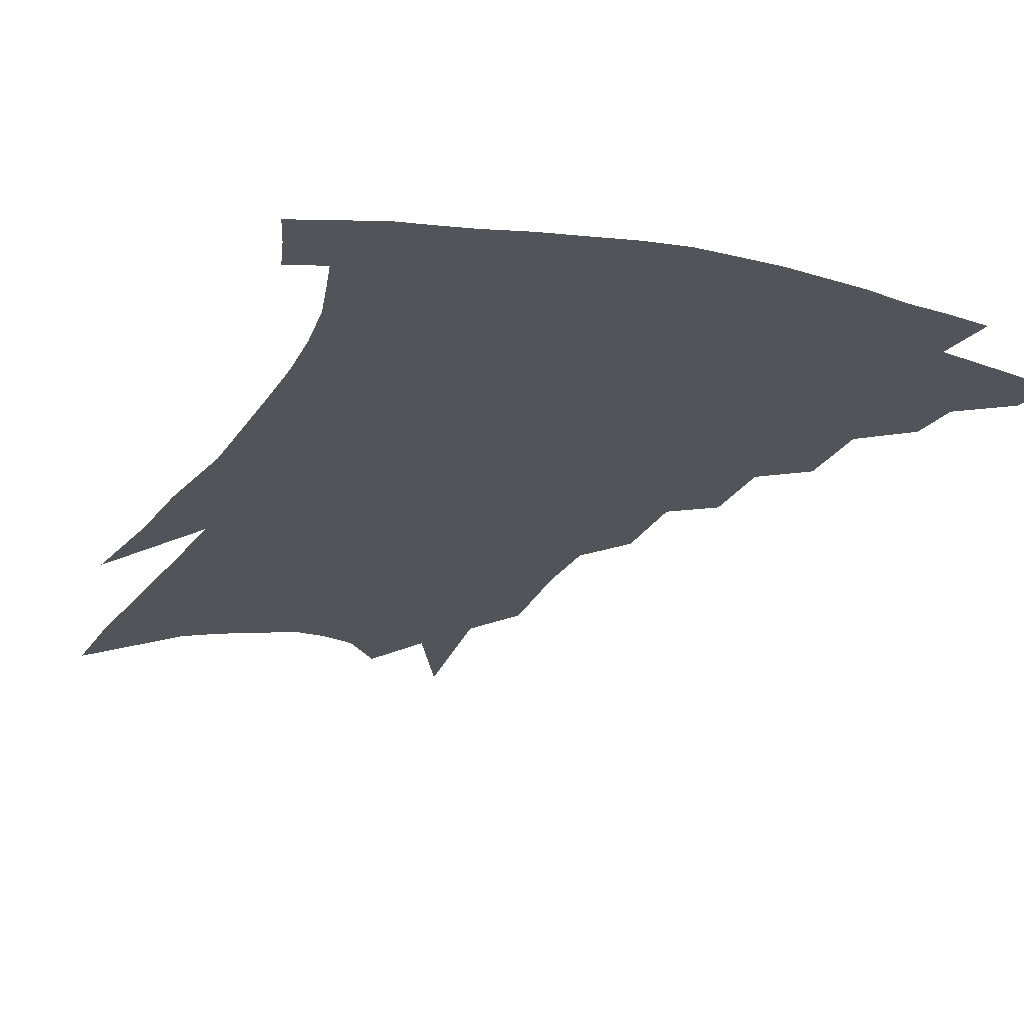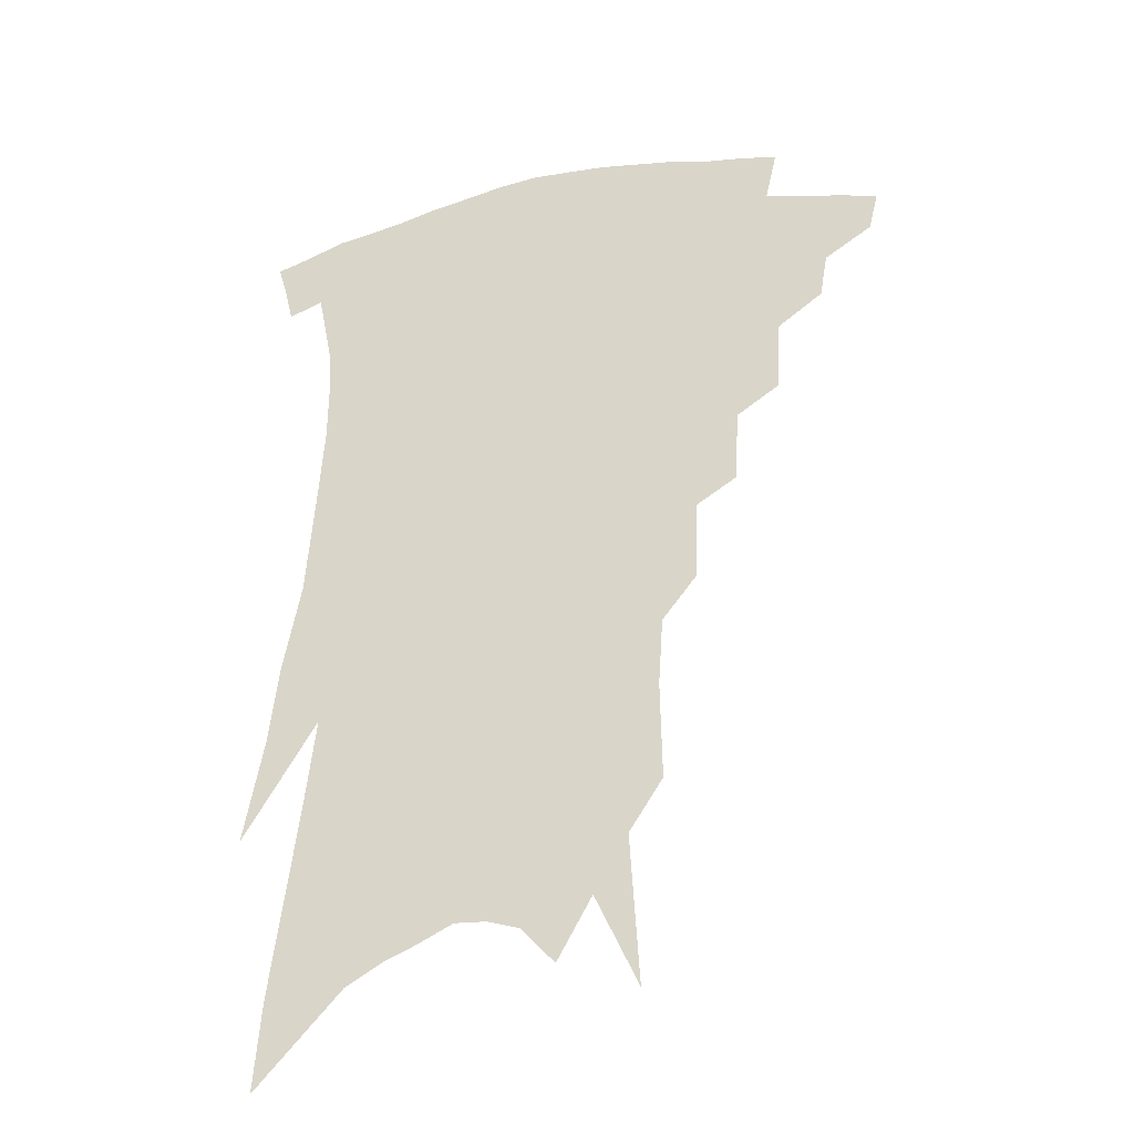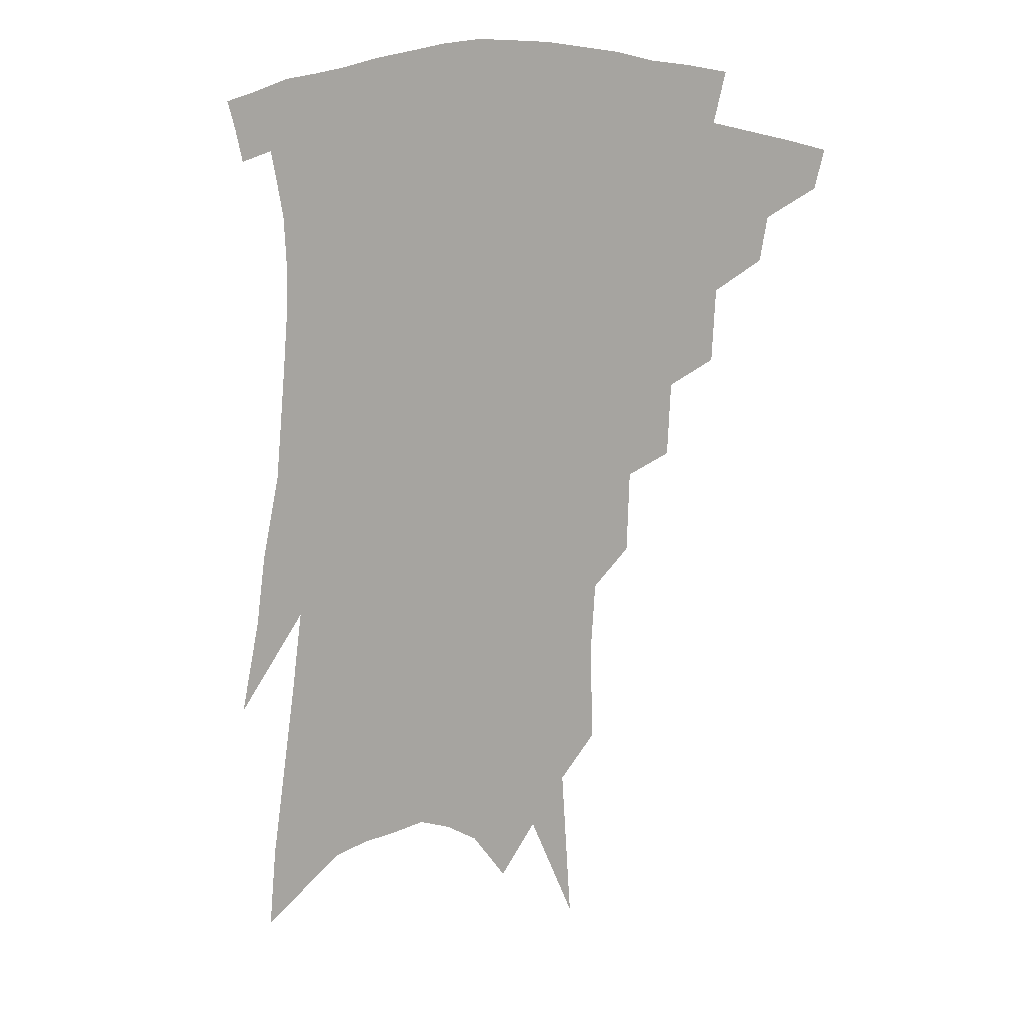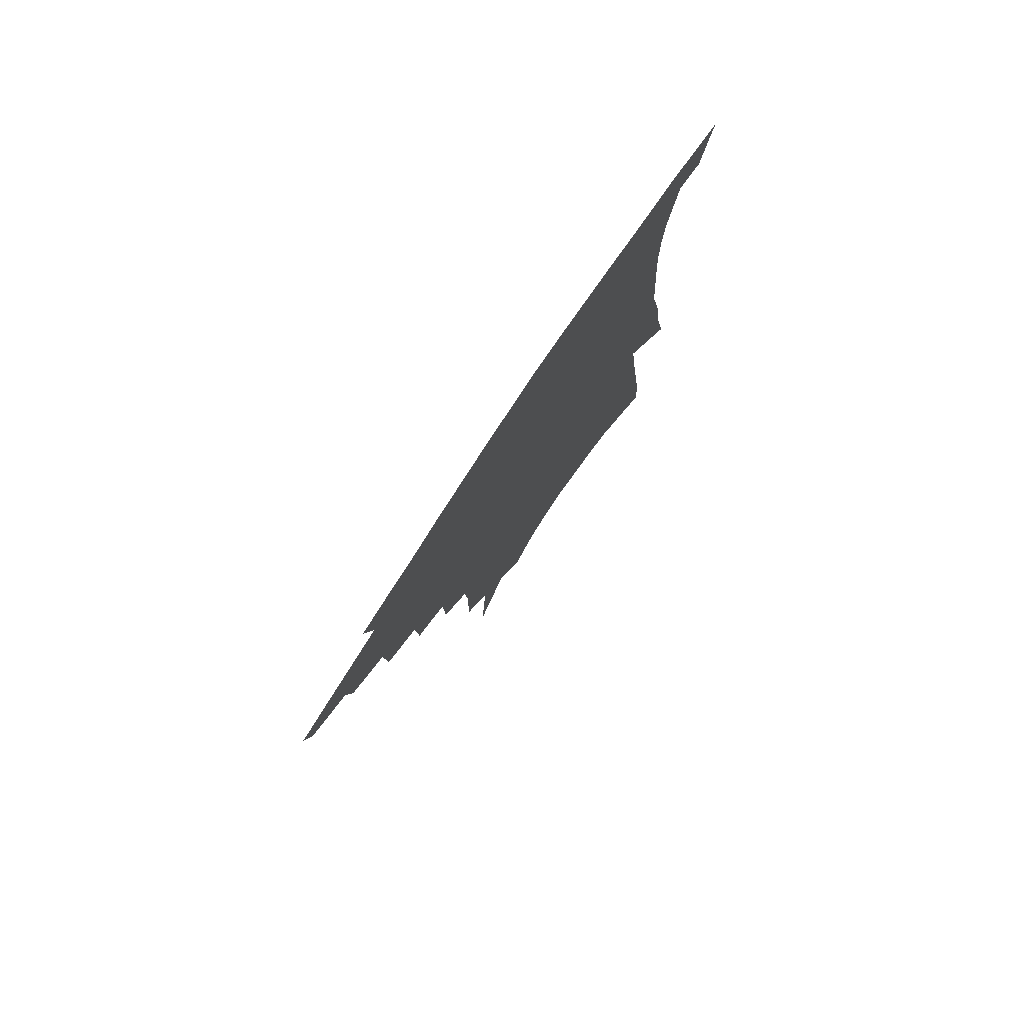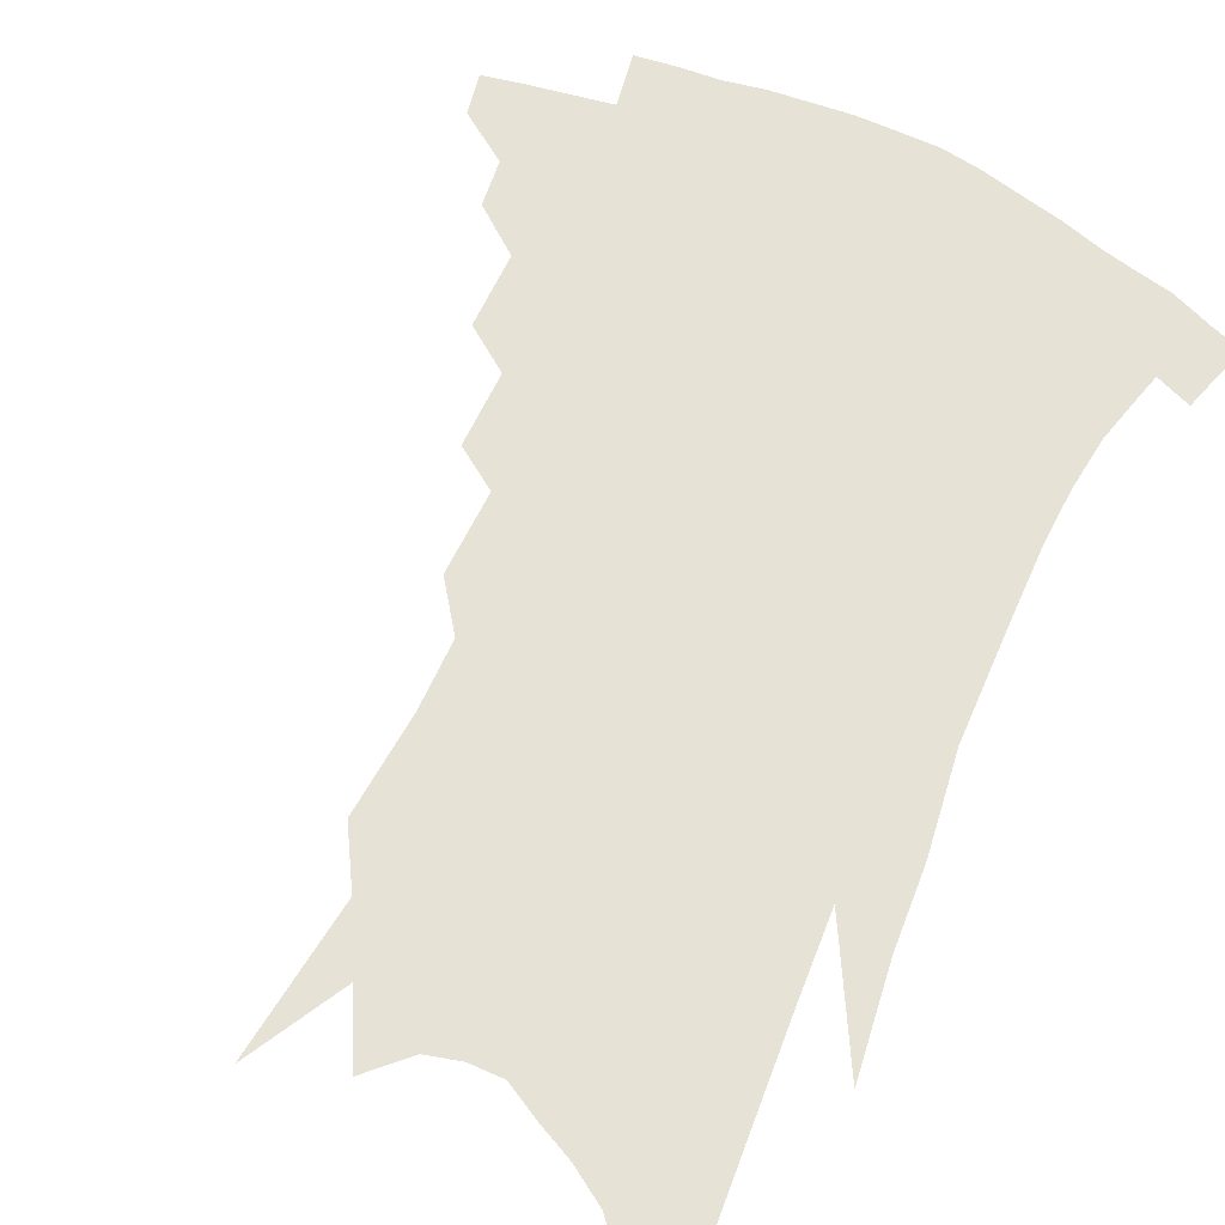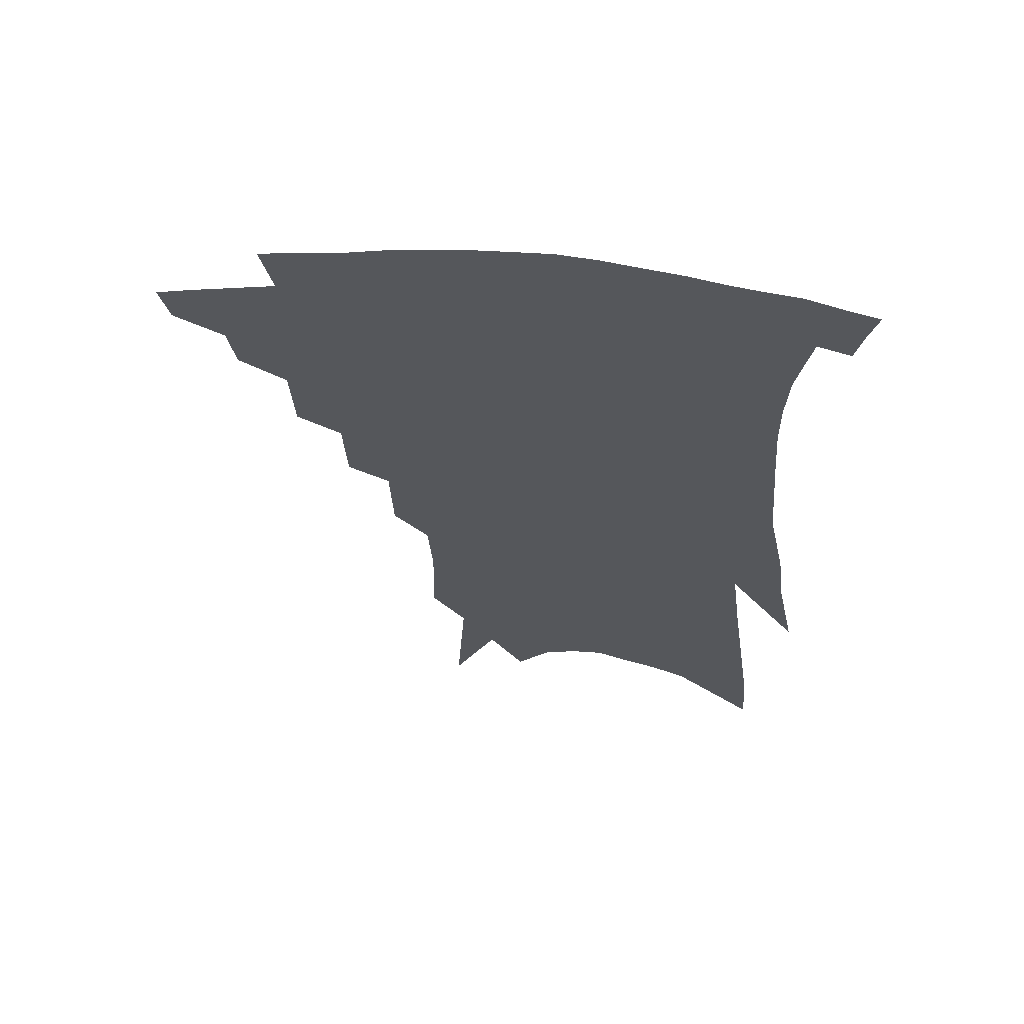
<metadata>
{"format":"obj","ext":"obj","renderer":"f3d","projection":"perspective","resolution":1024,"background":"white","views":[{"elev":-23.7,"azim":160.5,"up":"+Z"},{"elev":-31.0,"azim":-163.0,"up":"+Y"},{"elev":9.3,"azim":-160.5,"up":"+Y"},{"elev":79.6,"azim":-56.3,"up":"+Y"},{"elev":64.0,"azim":28.2,"up":"+Z"},{"elev":62.9,"azim":5.5,"up":"+Y"}]}
</metadata>
<code>
v 483.2 330 0
v 480.2 342.1 0
v 500.4 307.1 0
v 498.1 320.8 0
v 495.4 333.1 0
v 492.1 345.2 0
v 515.9 274.5 0
v 514.7 297.1 0
v 512.4 311.7 0
v 509.9 324.2 0
v 507.1 336 0
v 504.4 348 0
v 530.5 243.1 0
v 529.4 265.8 0
v 527.2 282.9 0
v 526 302.4 0
v 523.9 315.3 0
v 521.5 327 0
v 519.1 338.7 0
v 516.3 350.8 0
v 512.6 366.8 0
v 544.2 210 0
v 543.3 235.3 0
v 540.8 252.1 0
v 540.8 276.5 0
v 538.7 290.9 0
v 537 304.7 0
v 535.1 317.8 0
v 533 329.6 0
v 530.8 341.1 0
v 528.1 353.1 0
v 524.6 369 0
v 555.9 144.4 0
v 556.5 175.2 0
v 555.1 196.6 0
v 554.5 222.8 0
v 553.4 245.3 0
v 552.5 266 0
v 551.5 282.9 0
v 550.1 296.5 0
v 548.2 308 0
v 546.3 319.8 0
v 544.4 331.3 0
v 542.6 343.3 0
v 539.8 356.5 0
v 536.9 370.7 0
v 563.6 81.19 0
v 566.6 128.2 0
v 566.9 160 0
v 566.5 187.2 0
v 565.5 211.1 0
v 563.9 229.6 0
v 563.3 252.8 0
v 562.6 271.3 0
v 561.7 286.2 0
v 560.5 298.6 0
v 559.6 311.4 0
v 558 322.4 0
v 556.1 333.6 0
v 554.7 345.2 0
v 552 358.3 0
v 548.8 373.6 0
v 577.3 110.5 0
v 577.1 139.9 0
v 577.4 175.1 0
v 576.1 196.7 0
v 574.9 218.2 0
v 573.8 238.8 0
v 572.9 257.3 0
v 572.8 276.9 0
v 571.5 287.6 0
v 571 301.4 0
v 570.3 313.3 0
v 569.4 324.4 0
v 569.2 335.5 0
v 566.3 347.2 0
v 564.3 359.3 0
v 560.8 375.4 0
v 588.4 91.12 0
v 588.2 124.8 0
v 587.4 153 0
v 586.6 179.8 0
v 585.5 204.9 0
v 584.3 224.5 0
v 583.5 246.5 0
v 582.7 262.2 0
v 582.3 278.9 0
v 581.6 290.6 0
v 581.5 304.1 0
v 580.7 314.6 0
v 579.9 325 0
v 579.6 336.6 0
v 577.7 348.4 0
v 576.1 359.9 0
v 572.7 377.2 0
v 599 102.8 0
v 598 130.7 0
v 597 158.9 0
v 595.8 183.2 0
v 594.6 205.8 0
v 593.4 226.8 0
v 592.6 246 0
v 592.1 265.6 0
v 591.6 279.6 0
v 591.4 292.2 0
v 591.4 305.5 0
v 590.8 315.4 0
v 590.6 326.4 0
v 590.5 337.5 0
v 588.8 349.5 0
v 587.3 361.8 0
v 584.7 377.9 0
v 609 106.1 0
v 607.7 134.6 0
v 606.4 159.7 0
v 604.9 186.6 0
v 603.6 209.9 0
v 602.5 229.5 0
v 601.8 250.6 0
v 601.3 265.5 0
v 601 278.9 0
v 601.1 293.7 0
v 601.1 305.9 0
v 601.4 316.9 0
v 601.1 327.3 0
v 601 338 0
v 600 350 0
v 599.1 362.5 0
v 596.7 378.6 0
v 619.1 106.8 0
v 617.3 136.7 0
v 615.8 161.1 0
v 614 188.7 0
v 612.7 210 0
v 611.6 230.8 0
v 610.8 250.5 0
v 610.5 265.3 0
v 610.4 280.9 0
v 610.5 294.3 0
v 610.9 305.3 0
v 611.5 317.6 0
v 611.9 328.2 0
v 611.6 338.9 0
v 611.2 350.1 0
v 611.5 361.5 0
v 609.1 377.3 0
v 629.9 101.7 0
v 627.4 134.2 0
v 625.3 161.3 0
v 623.1 189.4 0
v 621.8 210.6 0
v 620.7 230.1 0
v 619.9 249 0
v 619.8 263.7 0
v 619.7 279.2 0
v 619.9 292.5 0
v 620.5 304.9 0
v 621.3 316.7 0
v 622.3 328.1 0
v 623.1 338.3 0
v 623.4 348.8 0
v 624.2 359.2 0
v 621.7 375 0
v 640.8 97.25 0
v 637.8 129.9 0
v 635 159.5 0
v 632.7 186.3 0
v 631.1 208 0
v 630.2 226.8 0
v 629.6 244.3 0
v 629 261.4 0
v 628.7 278.5 0
v 629.1 291 0
v 630 305.4 0
v 631.1 316.7 0
v 632.2 327.5 0
v 633.4 337.6 0
v 634.7 347.8 0
v 634.9 358.5 0
v 633.7 373 0
v 652.1 90.86 0
v 649.2 121 0
v 645.5 153.2 0
v 642.9 180 0
v 641.2 202.2 0
v 640.1 221.6 0
v 639.3 239.6 0
v 638.6 257.2 0
v 637.8 276.1 0
v 638.2 290.6 0
v 639 302.9 0
v 640.5 316.1 0
v 641.9 326.5 0
v 643.6 336.7 0
v 645.2 346.6 0
v 645.6 357.4 0
v 645.6 370 0
v 665.3 76.75 0
v 662.3 107 0
v 657.7 141.2 0
v 655.1 167.3 0
v 652.5 192.1 0
v 650.9 213.3 0
v 649.3 233.7 0
v 648.2 252.9 0
v 647.4 271 0
v 647.3 287.2 0
v 647.8 303.3 0
v 649.5 313.8 0
v 651.3 325.3 0
v 653 335.2 0
v 655.2 345.4 0
v 655.8 356.9 0
v 656.7 368 0
v 679.2 62.01 0
v 676.9 89.22 0
v 672.4 122.2 0
v 668.4 152.2 0
v 665.1 178.8 0
v 662.6 202.5 0
v 660.3 224.7 0
v 659.5 243.1 0
v 658 262.8 0
v 657 281.3 0
v 656.7 298.4 0
v 658.6 310.2 0
v 660.2 323.6 0
v 662.4 334 0
v 664.3 344 0
v 666 354.9 0
v 667.2 366.4 0
v 688.5 141.6 0
v 682.2 174.3 0
v 679.1 198.4 0
v 673.2 228 0
v 671.6 247.4 0
v 669.9 266.8 0
v 668.5 286.3 0
v 668.3 303.3 0
v 669.2 319.4 0
v 671.4 331.1 0
v 673.6 342 0
v 676.8 352 0
v 680 362 0
v 684.4 338.3 0
v 687 349.1 0
v 689.9 359.1 0
f 4 5 1
f 1 5 2
f 5 6 2
f 8 9 3
f 3 9 4
f 9 10 4
f 4 10 5
f 10 11 5
f 5 11 6
f 11 12 6
f 14 15 7
f 7 15 8
f 15 16 8
f 8 16 9
f 16 17 9
f 9 17 10
f 17 18 10
f 10 18 11
f 18 19 11
f 11 19 12
f 19 20 12
f 23 24 13
f 13 24 14
f 24 25 14
f 14 25 15
f 25 26 15
f 15 26 16
f 26 27 16
f 16 27 17
f 27 28 17
f 17 28 18
f 28 29 18
f 18 29 19
f 29 30 19
f 19 30 20
f 30 31 20
f 20 31 21
f 31 32 21
f 35 36 22
f 22 36 23
f 36 37 23
f 23 37 24
f 37 38 24
f 24 38 25
f 38 39 25
f 25 39 26
f 39 40 26
f 26 40 27
f 40 41 27
f 27 41 28
f 41 42 28
f 28 42 29
f 42 43 29
f 29 43 30
f 43 44 30
f 30 44 31
f 44 45 31
f 31 45 32
f 45 46 32
f 48 49 33
f 33 49 34
f 49 50 34
f 34 50 35
f 50 51 35
f 35 51 36
f 51 52 36
f 36 52 37
f 52 53 37
f 37 53 38
f 53 54 38
f 38 54 39
f 54 55 39
f 39 55 40
f 55 56 40
f 40 56 41
f 56 57 41
f 41 57 42
f 57 58 42
f 42 58 43
f 58 59 43
f 43 59 44
f 59 60 44
f 44 60 45
f 60 61 45
f 45 61 46
f 61 62 46
f 47 63 48
f 63 64 48
f 48 64 49
f 64 65 49
f 49 65 50
f 65 66 50
f 50 66 51
f 66 67 51
f 51 67 52
f 67 68 52
f 52 68 53
f 68 69 53
f 53 69 54
f 69 70 54
f 54 70 55
f 70 71 55
f 55 71 56
f 71 72 56
f 56 72 57
f 72 73 57
f 57 73 58
f 73 74 58
f 58 74 59
f 74 75 59
f 59 75 60
f 75 76 60
f 60 76 61
f 76 77 61
f 61 77 62
f 77 78 62
f 79 80 63
f 63 80 64
f 80 81 64
f 64 81 65
f 81 82 65
f 65 82 66
f 82 83 66
f 66 83 67
f 83 84 67
f 67 84 68
f 84 85 68
f 68 85 69
f 85 86 69
f 69 86 70
f 86 87 70
f 70 87 71
f 87 88 71
f 71 88 72
f 88 89 72
f 72 89 73
f 89 90 73
f 73 90 74
f 90 91 74
f 74 91 75
f 91 92 75
f 75 92 76
f 92 93 76
f 76 93 77
f 93 94 77
f 77 94 78
f 94 95 78
f 79 96 80
f 96 97 80
f 80 97 81
f 97 98 81
f 81 98 82
f 98 99 82
f 82 99 83
f 99 100 83
f 83 100 84
f 100 101 84
f 84 101 85
f 101 102 85
f 85 102 86
f 102 103 86
f 86 103 87
f 103 104 87
f 87 104 88
f 104 105 88
f 88 105 89
f 105 106 89
f 89 106 90
f 106 107 90
f 90 107 91
f 107 108 91
f 91 108 92
f 108 109 92
f 92 109 93
f 109 110 93
f 93 110 94
f 110 111 94
f 94 111 95
f 111 112 95
f 96 113 97
f 113 114 97
f 97 114 98
f 114 115 98
f 98 115 99
f 115 116 99
f 99 116 100
f 116 117 100
f 100 117 101
f 117 118 101
f 101 118 102
f 118 119 102
f 102 119 103
f 119 120 103
f 103 120 104
f 120 121 104
f 104 121 105
f 121 122 105
f 105 122 106
f 122 123 106
f 106 123 107
f 123 124 107
f 107 124 108
f 124 125 108
f 108 125 109
f 125 126 109
f 109 126 110
f 126 127 110
f 110 127 111
f 127 128 111
f 111 128 112
f 128 129 112
f 113 130 114
f 130 131 114
f 114 131 115
f 131 132 115
f 115 132 116
f 132 133 116
f 116 133 117
f 133 134 117
f 117 134 118
f 134 135 118
f 118 135 119
f 135 136 119
f 119 136 120
f 136 137 120
f 120 137 121
f 137 138 121
f 121 138 122
f 138 139 122
f 122 139 123
f 139 140 123
f 123 140 124
f 140 141 124
f 124 141 125
f 141 142 125
f 125 142 126
f 142 143 126
f 126 143 127
f 143 144 127
f 127 144 128
f 144 145 128
f 128 145 129
f 145 146 129
f 130 147 131
f 147 148 131
f 131 148 132
f 148 149 132
f 132 149 133
f 149 150 133
f 133 150 134
f 150 151 134
f 134 151 135
f 151 152 135
f 135 152 136
f 152 153 136
f 136 153 137
f 153 154 137
f 137 154 138
f 154 155 138
f 138 155 139
f 155 156 139
f 139 156 140
f 156 157 140
f 140 157 141
f 157 158 141
f 141 158 142
f 158 159 142
f 142 159 143
f 159 160 143
f 143 160 144
f 160 161 144
f 144 161 145
f 161 162 145
f 145 162 146
f 162 163 146
f 147 164 148
f 164 165 148
f 148 165 149
f 165 166 149
f 149 166 150
f 166 167 150
f 150 167 151
f 167 168 151
f 151 168 152
f 168 169 152
f 152 169 153
f 169 170 153
f 153 170 154
f 170 171 154
f 154 171 155
f 171 172 155
f 155 172 156
f 172 173 156
f 156 173 157
f 173 174 157
f 157 174 158
f 174 175 158
f 158 175 159
f 175 176 159
f 159 176 160
f 176 177 160
f 160 177 161
f 177 178 161
f 161 178 162
f 178 179 162
f 162 179 163
f 179 180 163
f 164 181 165
f 181 182 165
f 165 182 166
f 182 183 166
f 166 183 167
f 183 184 167
f 167 184 168
f 184 185 168
f 168 185 169
f 185 186 169
f 169 186 170
f 186 187 170
f 170 187 171
f 187 188 171
f 171 188 172
f 188 189 172
f 172 189 173
f 189 190 173
f 173 190 174
f 190 191 174
f 174 191 175
f 191 192 175
f 175 192 176
f 192 193 176
f 176 193 177
f 193 194 177
f 177 194 178
f 194 195 178
f 178 195 179
f 195 196 179
f 179 196 180
f 196 197 180
f 181 198 182
f 198 199 182
f 182 199 183
f 199 200 183
f 183 200 184
f 200 201 184
f 184 201 185
f 201 202 185
f 185 202 186
f 202 203 186
f 186 203 187
f 203 204 187
f 187 204 188
f 204 205 188
f 188 205 189
f 205 206 189
f 189 206 190
f 206 207 190
f 190 207 191
f 207 208 191
f 191 208 192
f 208 209 192
f 192 209 193
f 209 210 193
f 193 210 194
f 210 211 194
f 194 211 195
f 211 212 195
f 195 212 196
f 212 213 196
f 196 213 197
f 213 214 197
f 198 215 199
f 215 216 199
f 199 216 200
f 216 217 200
f 200 217 201
f 217 218 201
f 201 218 202
f 218 219 202
f 202 219 203
f 219 220 203
f 203 220 204
f 220 221 204
f 204 221 205
f 221 222 205
f 205 222 206
f 222 223 206
f 206 223 207
f 223 224 207
f 207 224 208
f 224 225 208
f 208 225 209
f 225 226 209
f 209 226 210
f 226 227 210
f 210 227 211
f 227 228 211
f 211 228 212
f 228 229 212
f 212 229 213
f 229 230 213
f 213 230 214
f 230 231 214
f 219 232 220
f 232 233 220
f 220 233 221
f 233 234 221
f 221 234 222
f 234 235 222
f 222 235 223
f 235 236 223
f 223 236 224
f 236 237 224
f 224 237 225
f 237 238 225
f 225 238 226
f 238 239 226
f 226 239 227
f 239 240 227
f 227 240 228
f 240 241 228
f 228 241 229
f 241 242 229
f 229 242 230
f 242 243 230
f 230 243 231
f 243 244 231
f 242 245 243
f 245 246 243
f 243 246 244
f 246 247 244

</code>
